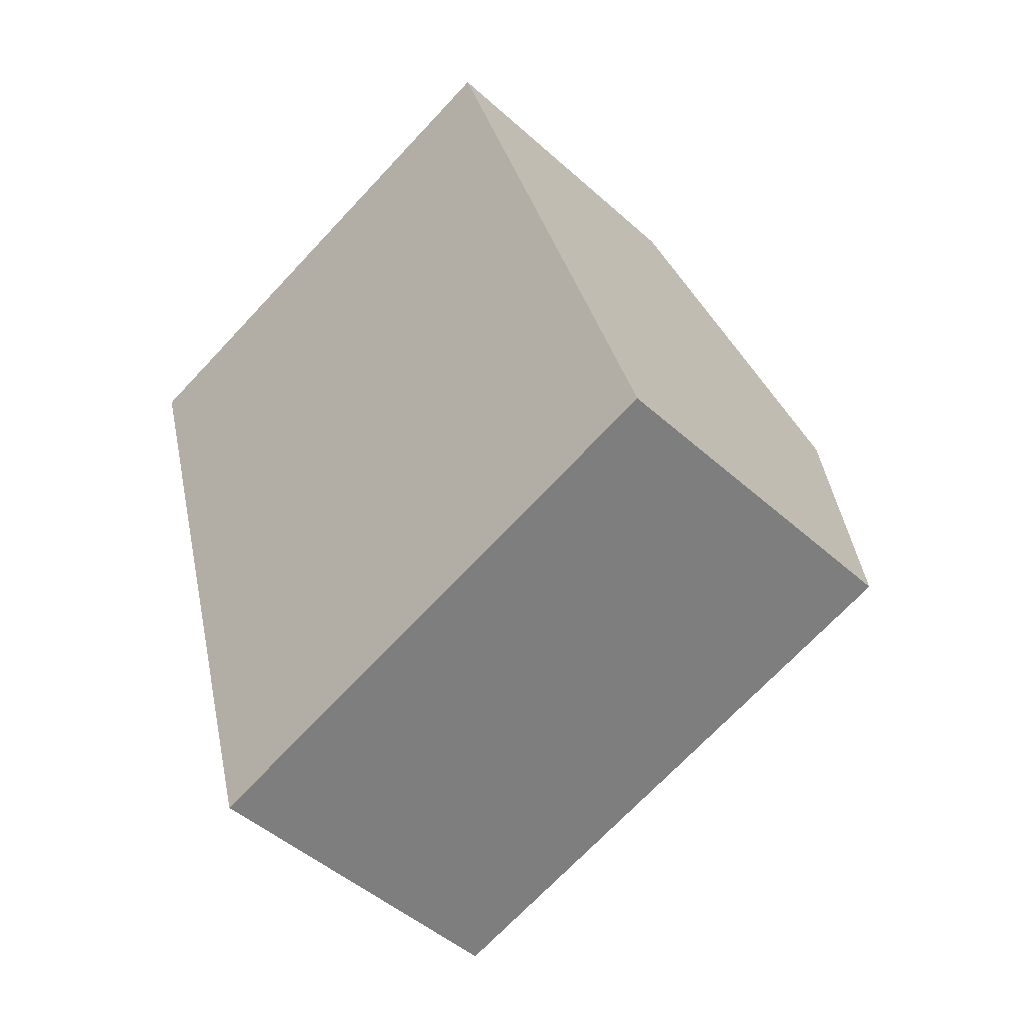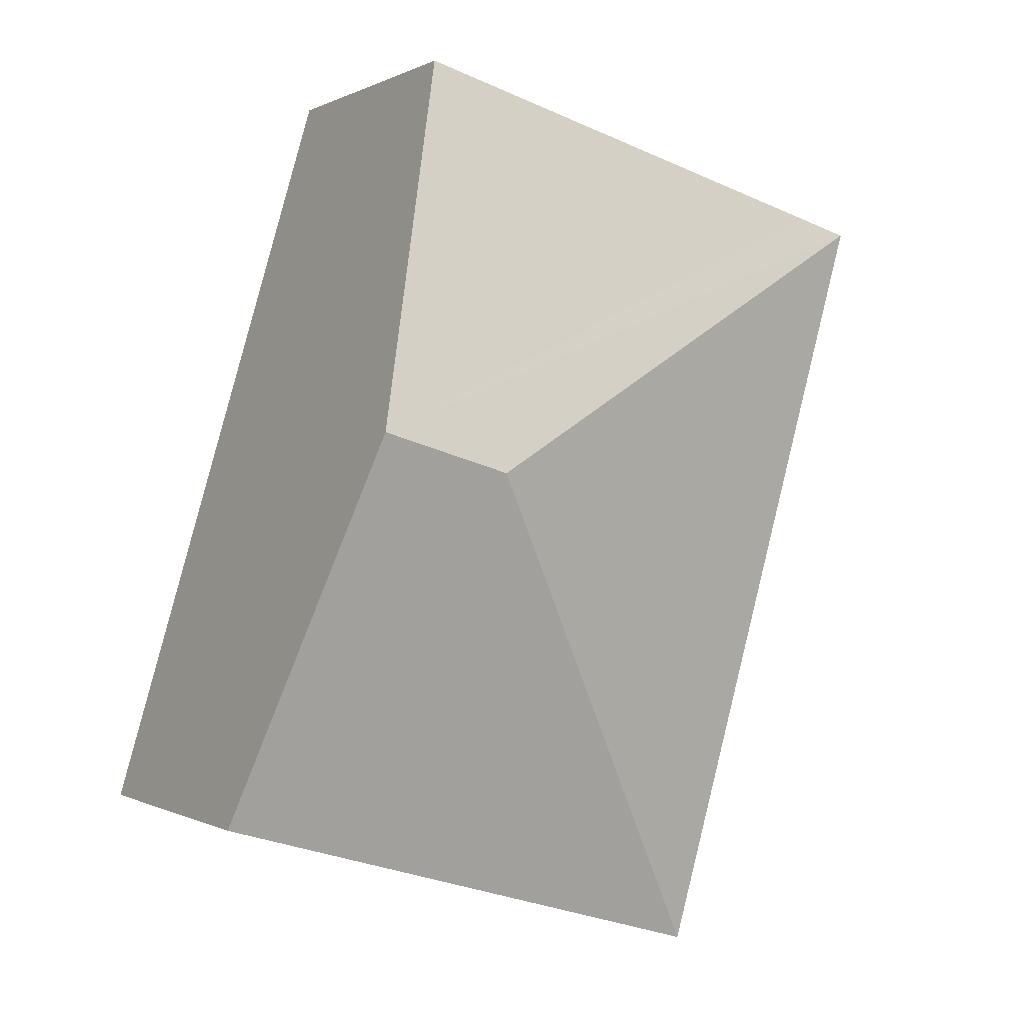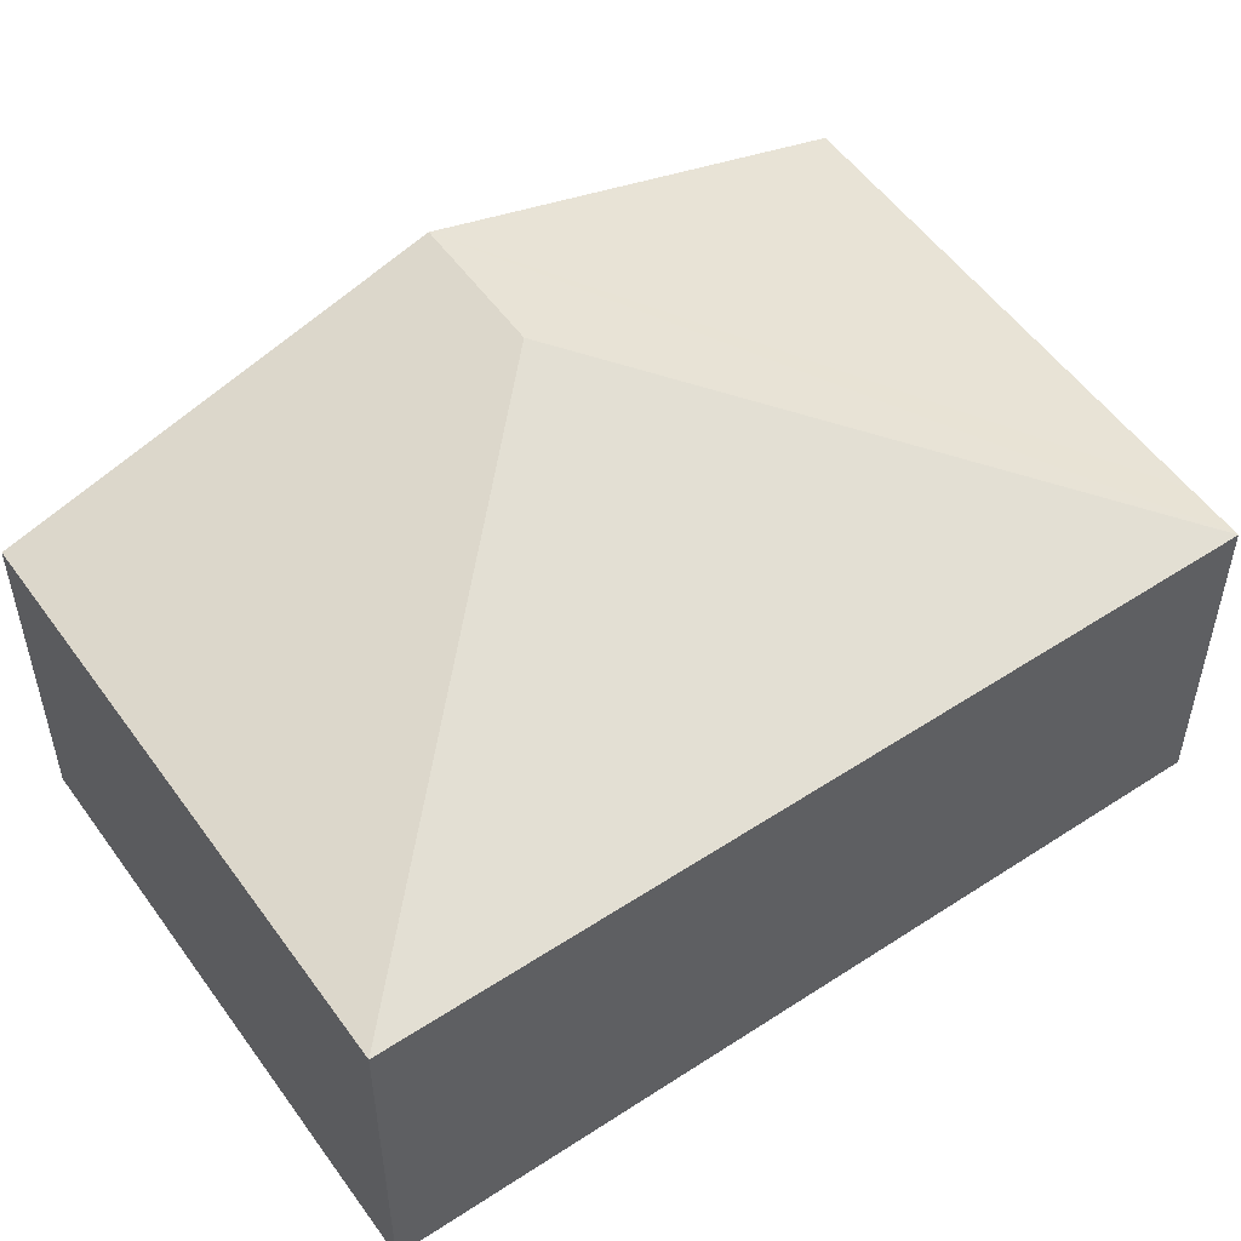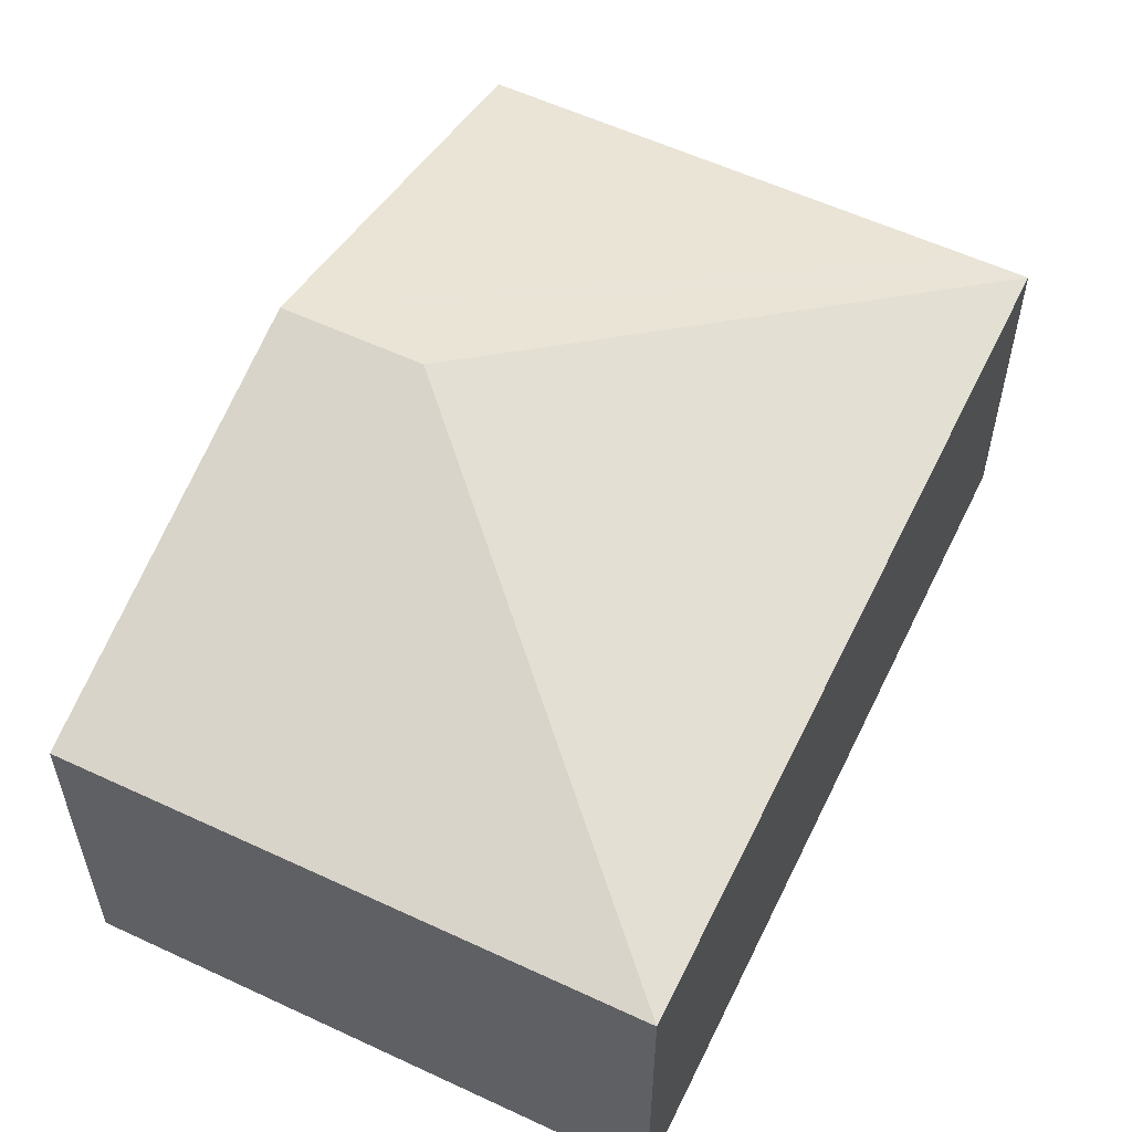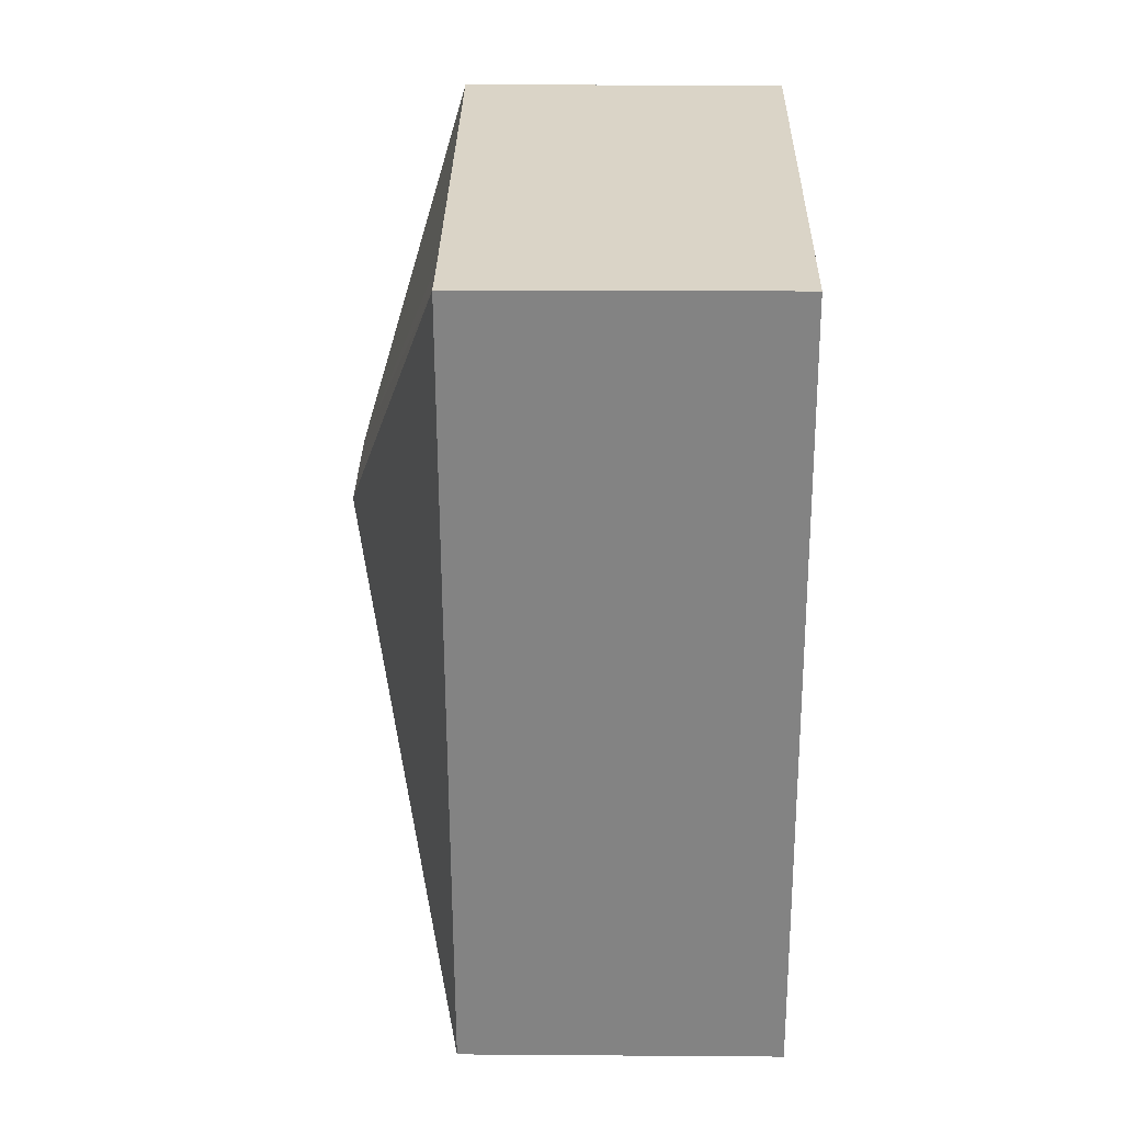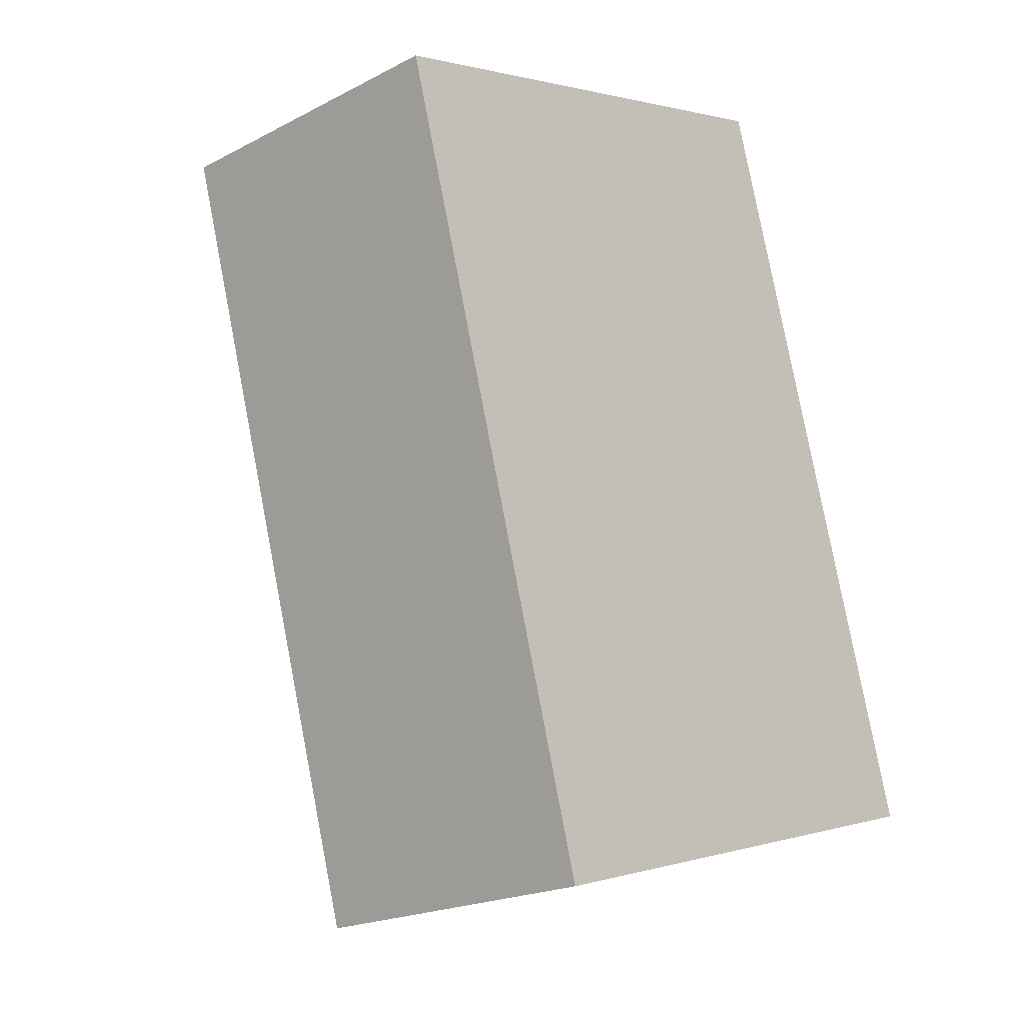
<metadata>
{"format":"obj","ext":"obj","renderer":"f3d","projection":"perspective","resolution":1024,"background":"white","views":[{"elev":-47.6,"azim":44.7,"up":"+Z"},{"elev":-0.1,"azim":151.3,"up":"+Z"},{"elev":53.5,"azim":-140.9,"up":"+Y"},{"elev":57.5,"azim":-170.2,"up":"+Y"},{"elev":13.0,"azim":-89.0,"up":"+Z"},{"elev":-20.5,"azim":-46.8,"up":"+Z"}]}
</metadata>
<code>
v  7.3 5.117 -2.768
v  0.637 3.716 0.183
v  5.99 3.719 1.72
v  0 3.718 2.277e-16
v  5.776 5.117 -3.209
v  2.56 3.718 -9.01
v  8.61 3.718 -7.26
v  5.99 -1.053e-16 1.72
v  7.3 1.695e-16 -2.768
v  8.61 4.445e-16 -7.26
v  2.56 5.517e-16 -9.01
v  0 0 0
v  0.637 -1.121e-17 0.183
g defaultobject
f 1 2 3
f 2 1 4
f 4 1 5
f 6 1 7
f 1 6 5
f 5 6 4
f 8 1 3
f 1 8 9
f 1 9 7
f 7 9 10
f 10 6 7
f 6 10 11
f 11 4 6
f 4 11 12
f 12 2 4
f 2 12 3
f 3 12 8
f 8 12 13
f 9 11 10
f 11 9 8
f 11 8 12
f 12 8 13

</code>
